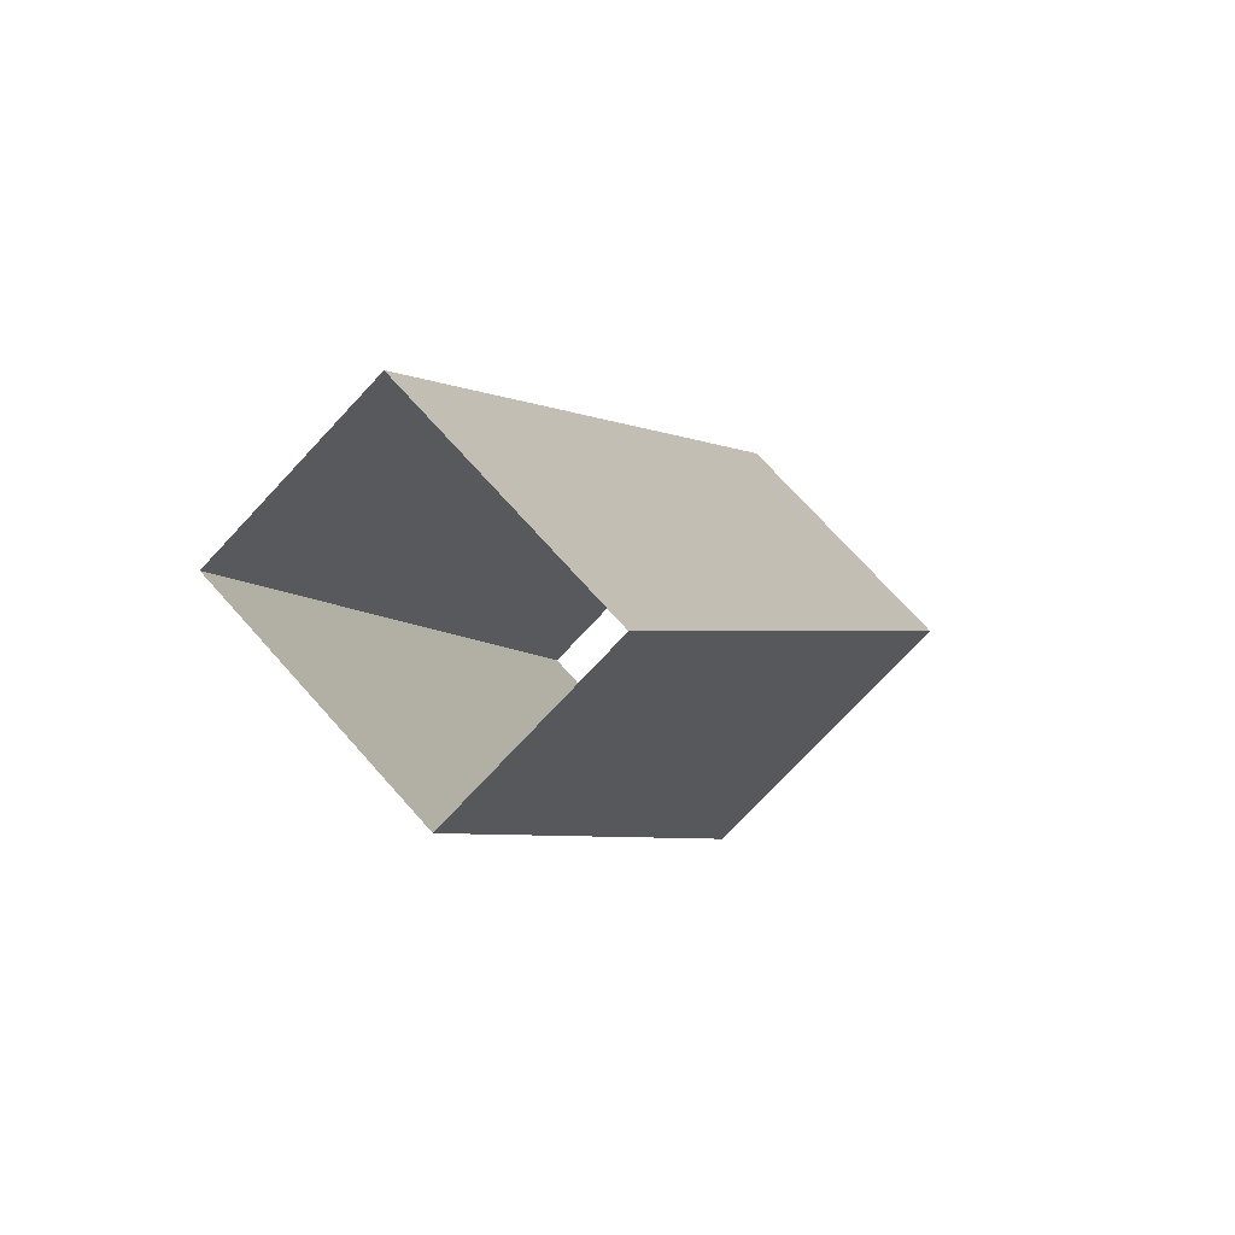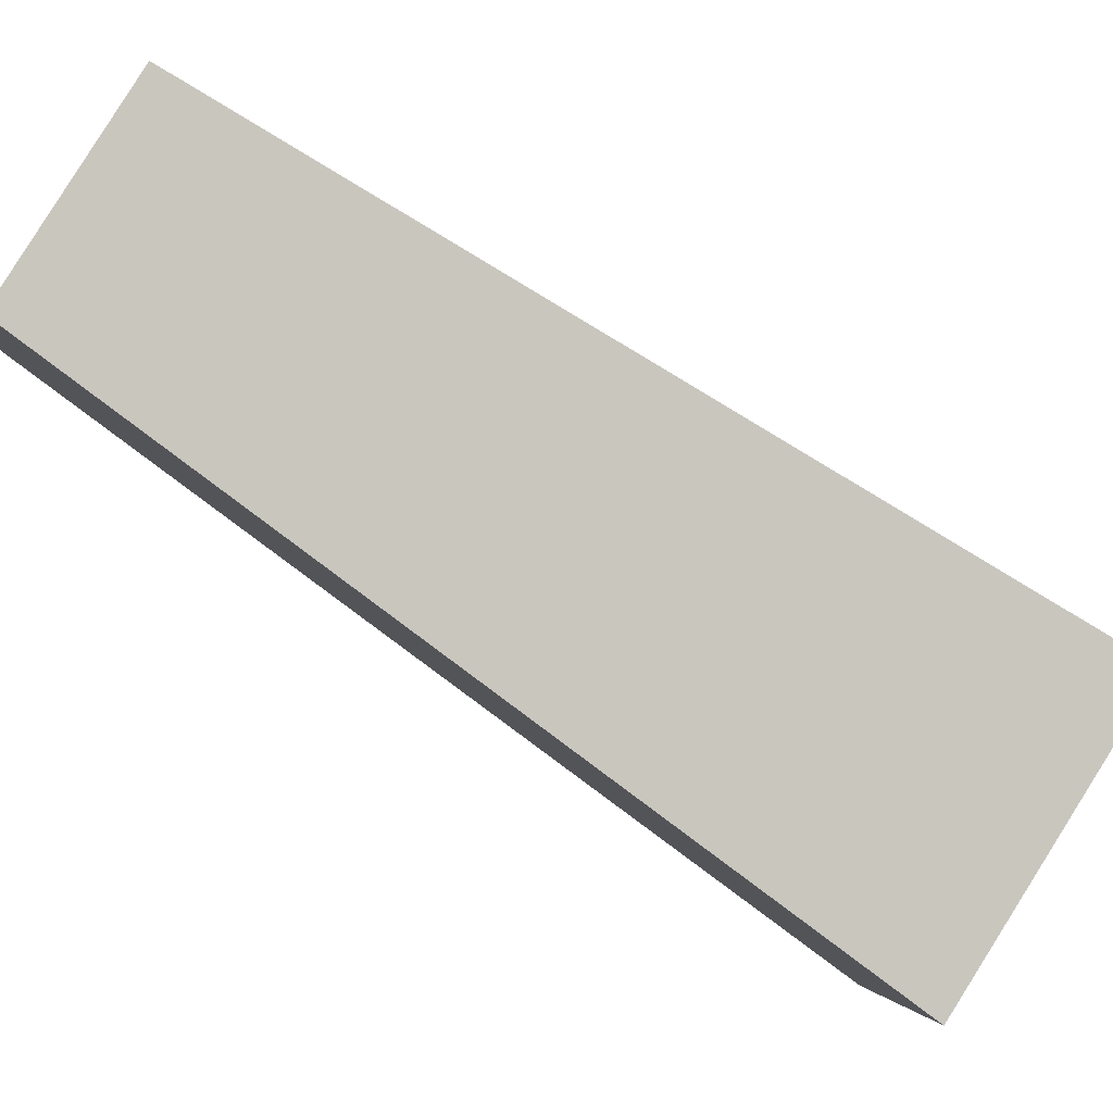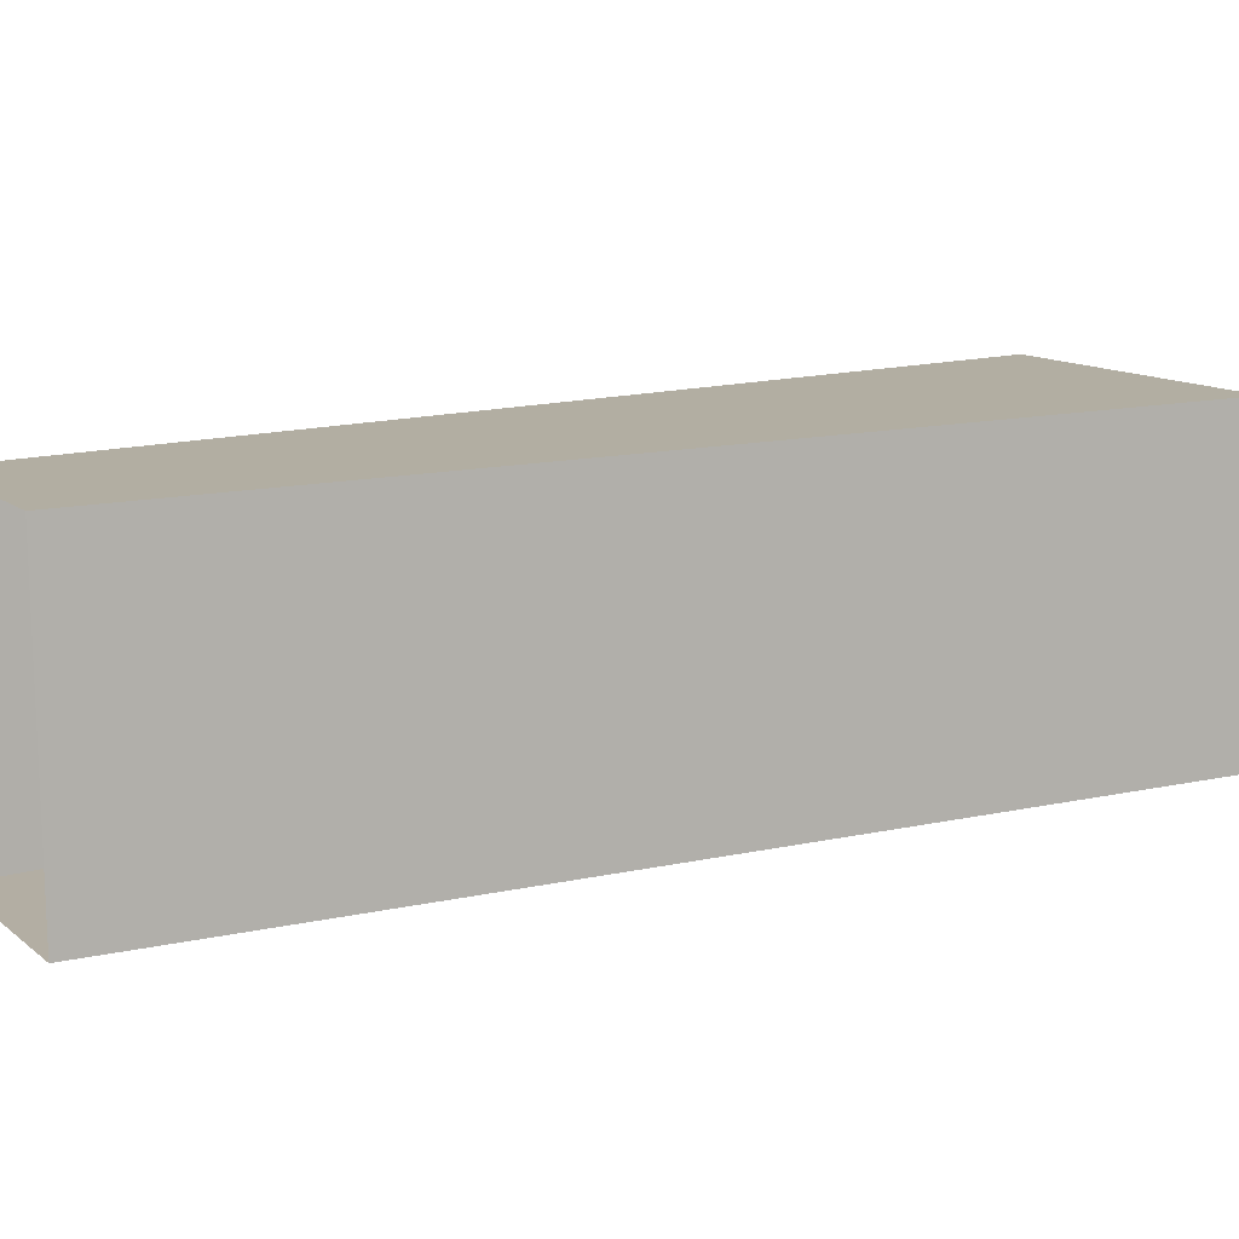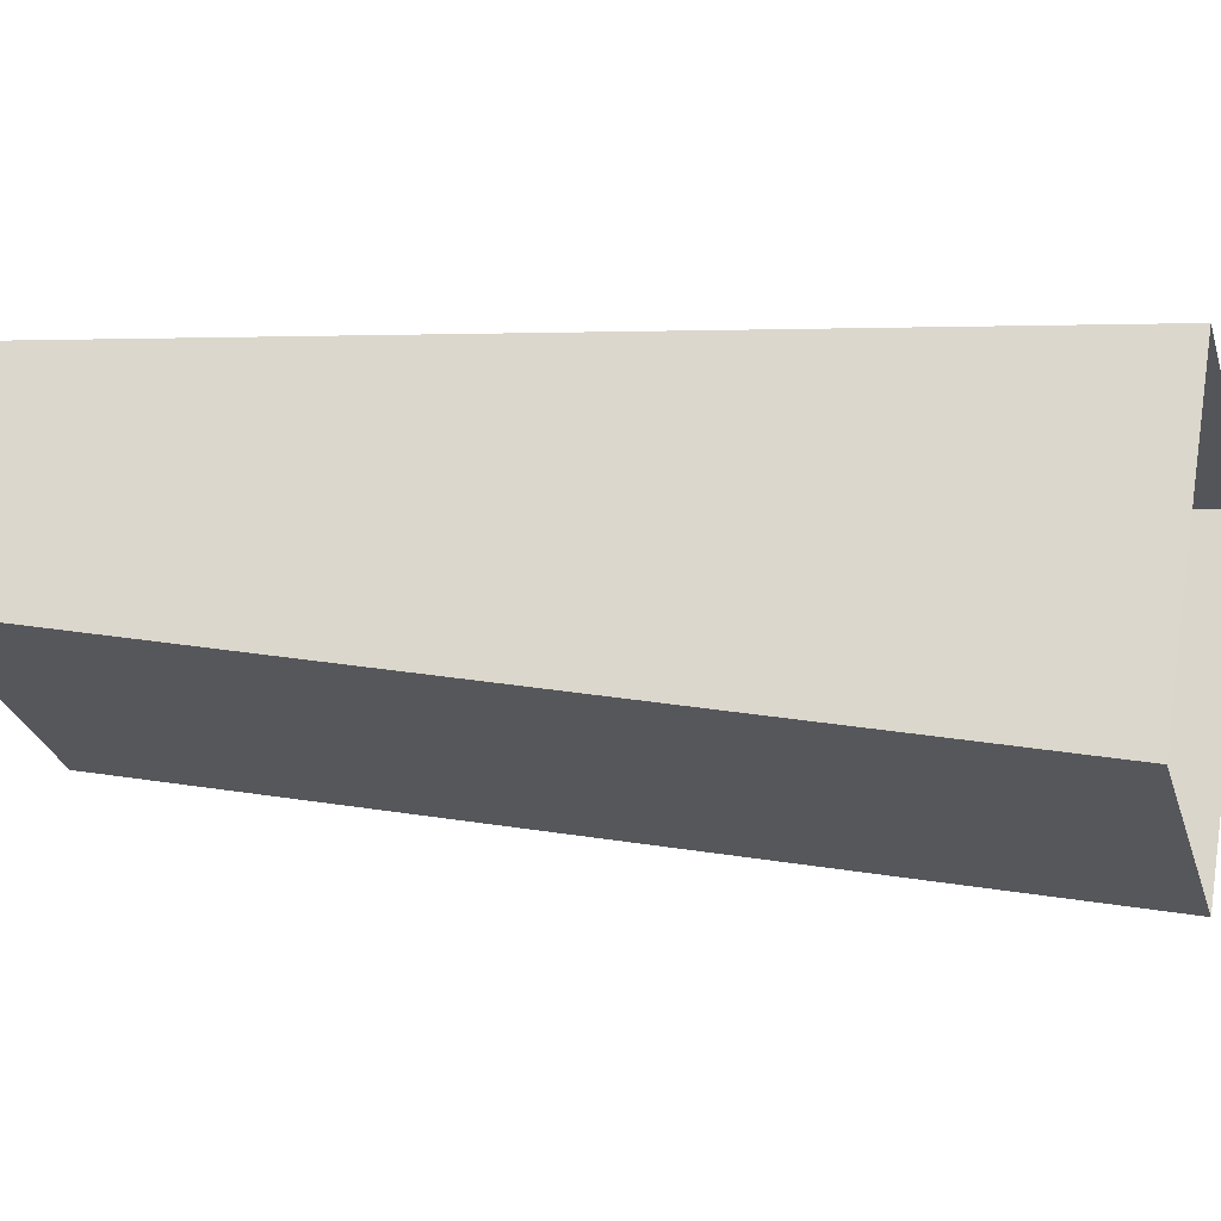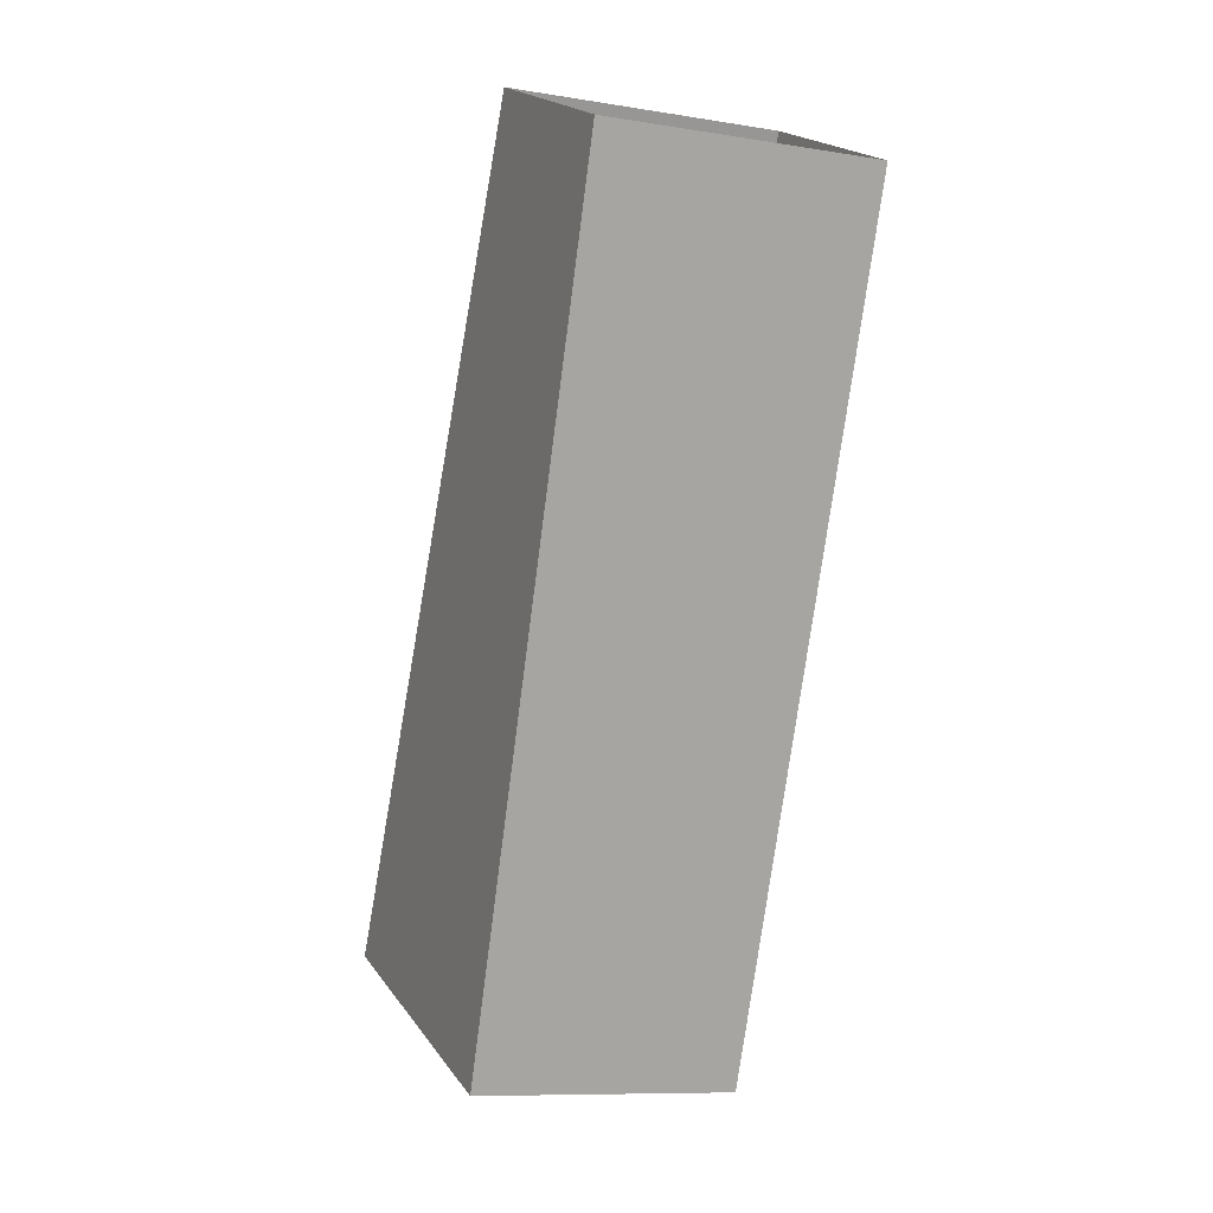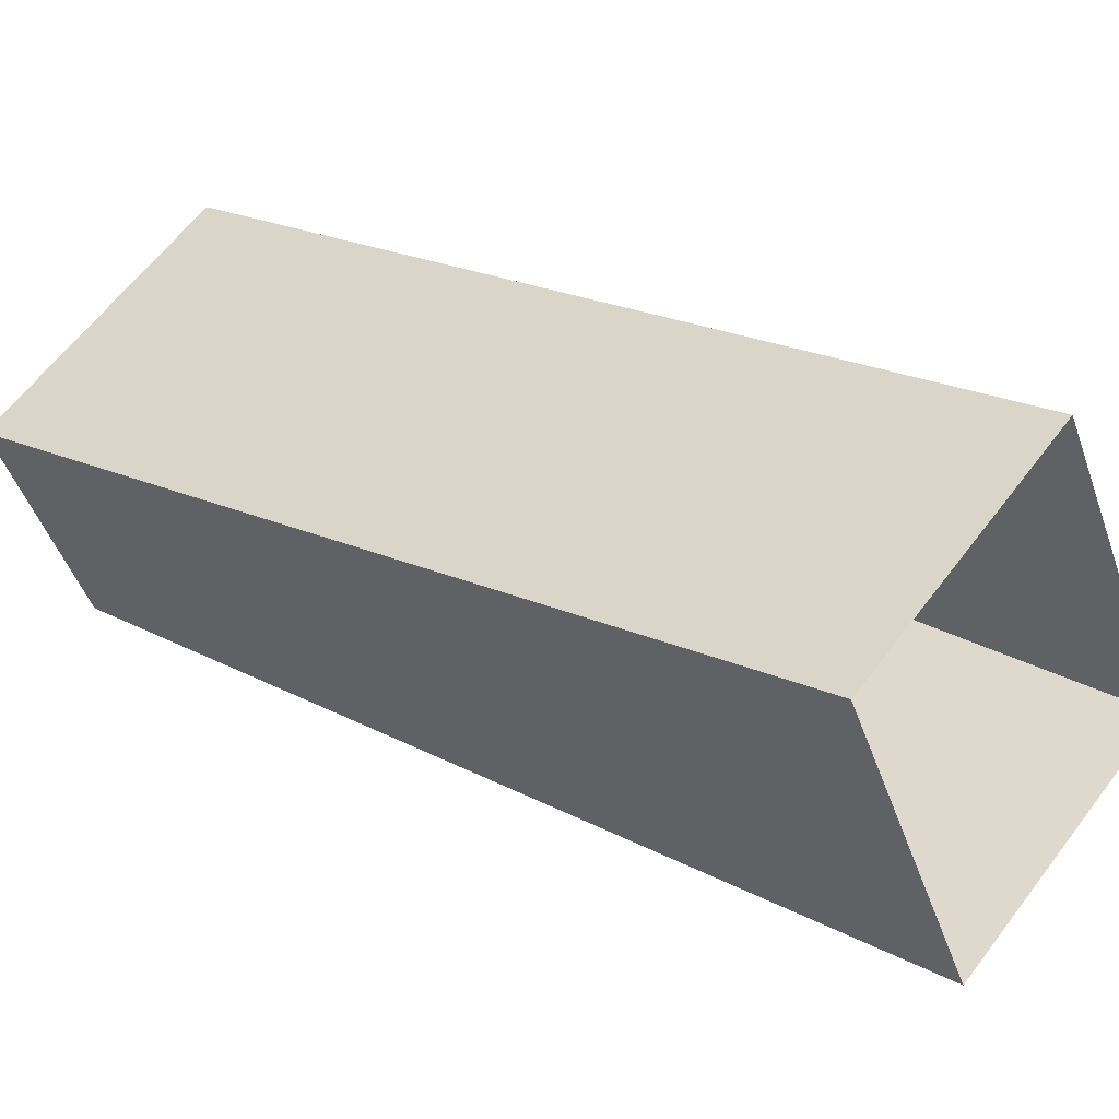
<metadata>
{"format":"obj","ext":"obj","renderer":"f3d","projection":"perspective","resolution":1024,"background":"white","views":[{"elev":70.7,"azim":3.5,"up":"+Y"},{"elev":-46.9,"azim":-101.3,"up":"+Z"},{"elev":55.6,"azim":-91.6,"up":"+Z"},{"elev":-73.3,"azim":-69.1,"up":"+Z"},{"elev":-8.9,"azim":-69.8,"up":"+Y"},{"elev":-2.0,"azim":-33.2,"up":"+Z"}]}
</metadata>
<code>
g Splitter_leg_021
v 0.262 0.2554 -0.3253
v 0.3326 0.2554 -0.2547
v 0.2204 0.5416 -0.149
v 0.1462 0.5416 -0.2231
v 0.1865 0.207 -0.2498
v 0.262 0.2554 -0.3253
v 0.1462 0.5416 -0.2231
v 0.09446 0.5084 -0.1714
v 0.2571 0.207 -0.1792
v 0.1865 0.207 -0.2498
v 0.09446 0.5084 -0.1714
v 0.1686 0.5084 -0.09722
v 0.3326 0.2554 -0.2547
v 0.2571 0.207 -0.1792
v 0.1686 0.5084 -0.09722
v 0.2204 0.5416 -0.149
g Splitter_leg_021_0
f 3 2 1
f 4 3 1
f 7 6 5
f 8 7 5
f 11 10 9
f 12 11 9
f 15 14 13
f 16 15 13

</code>
